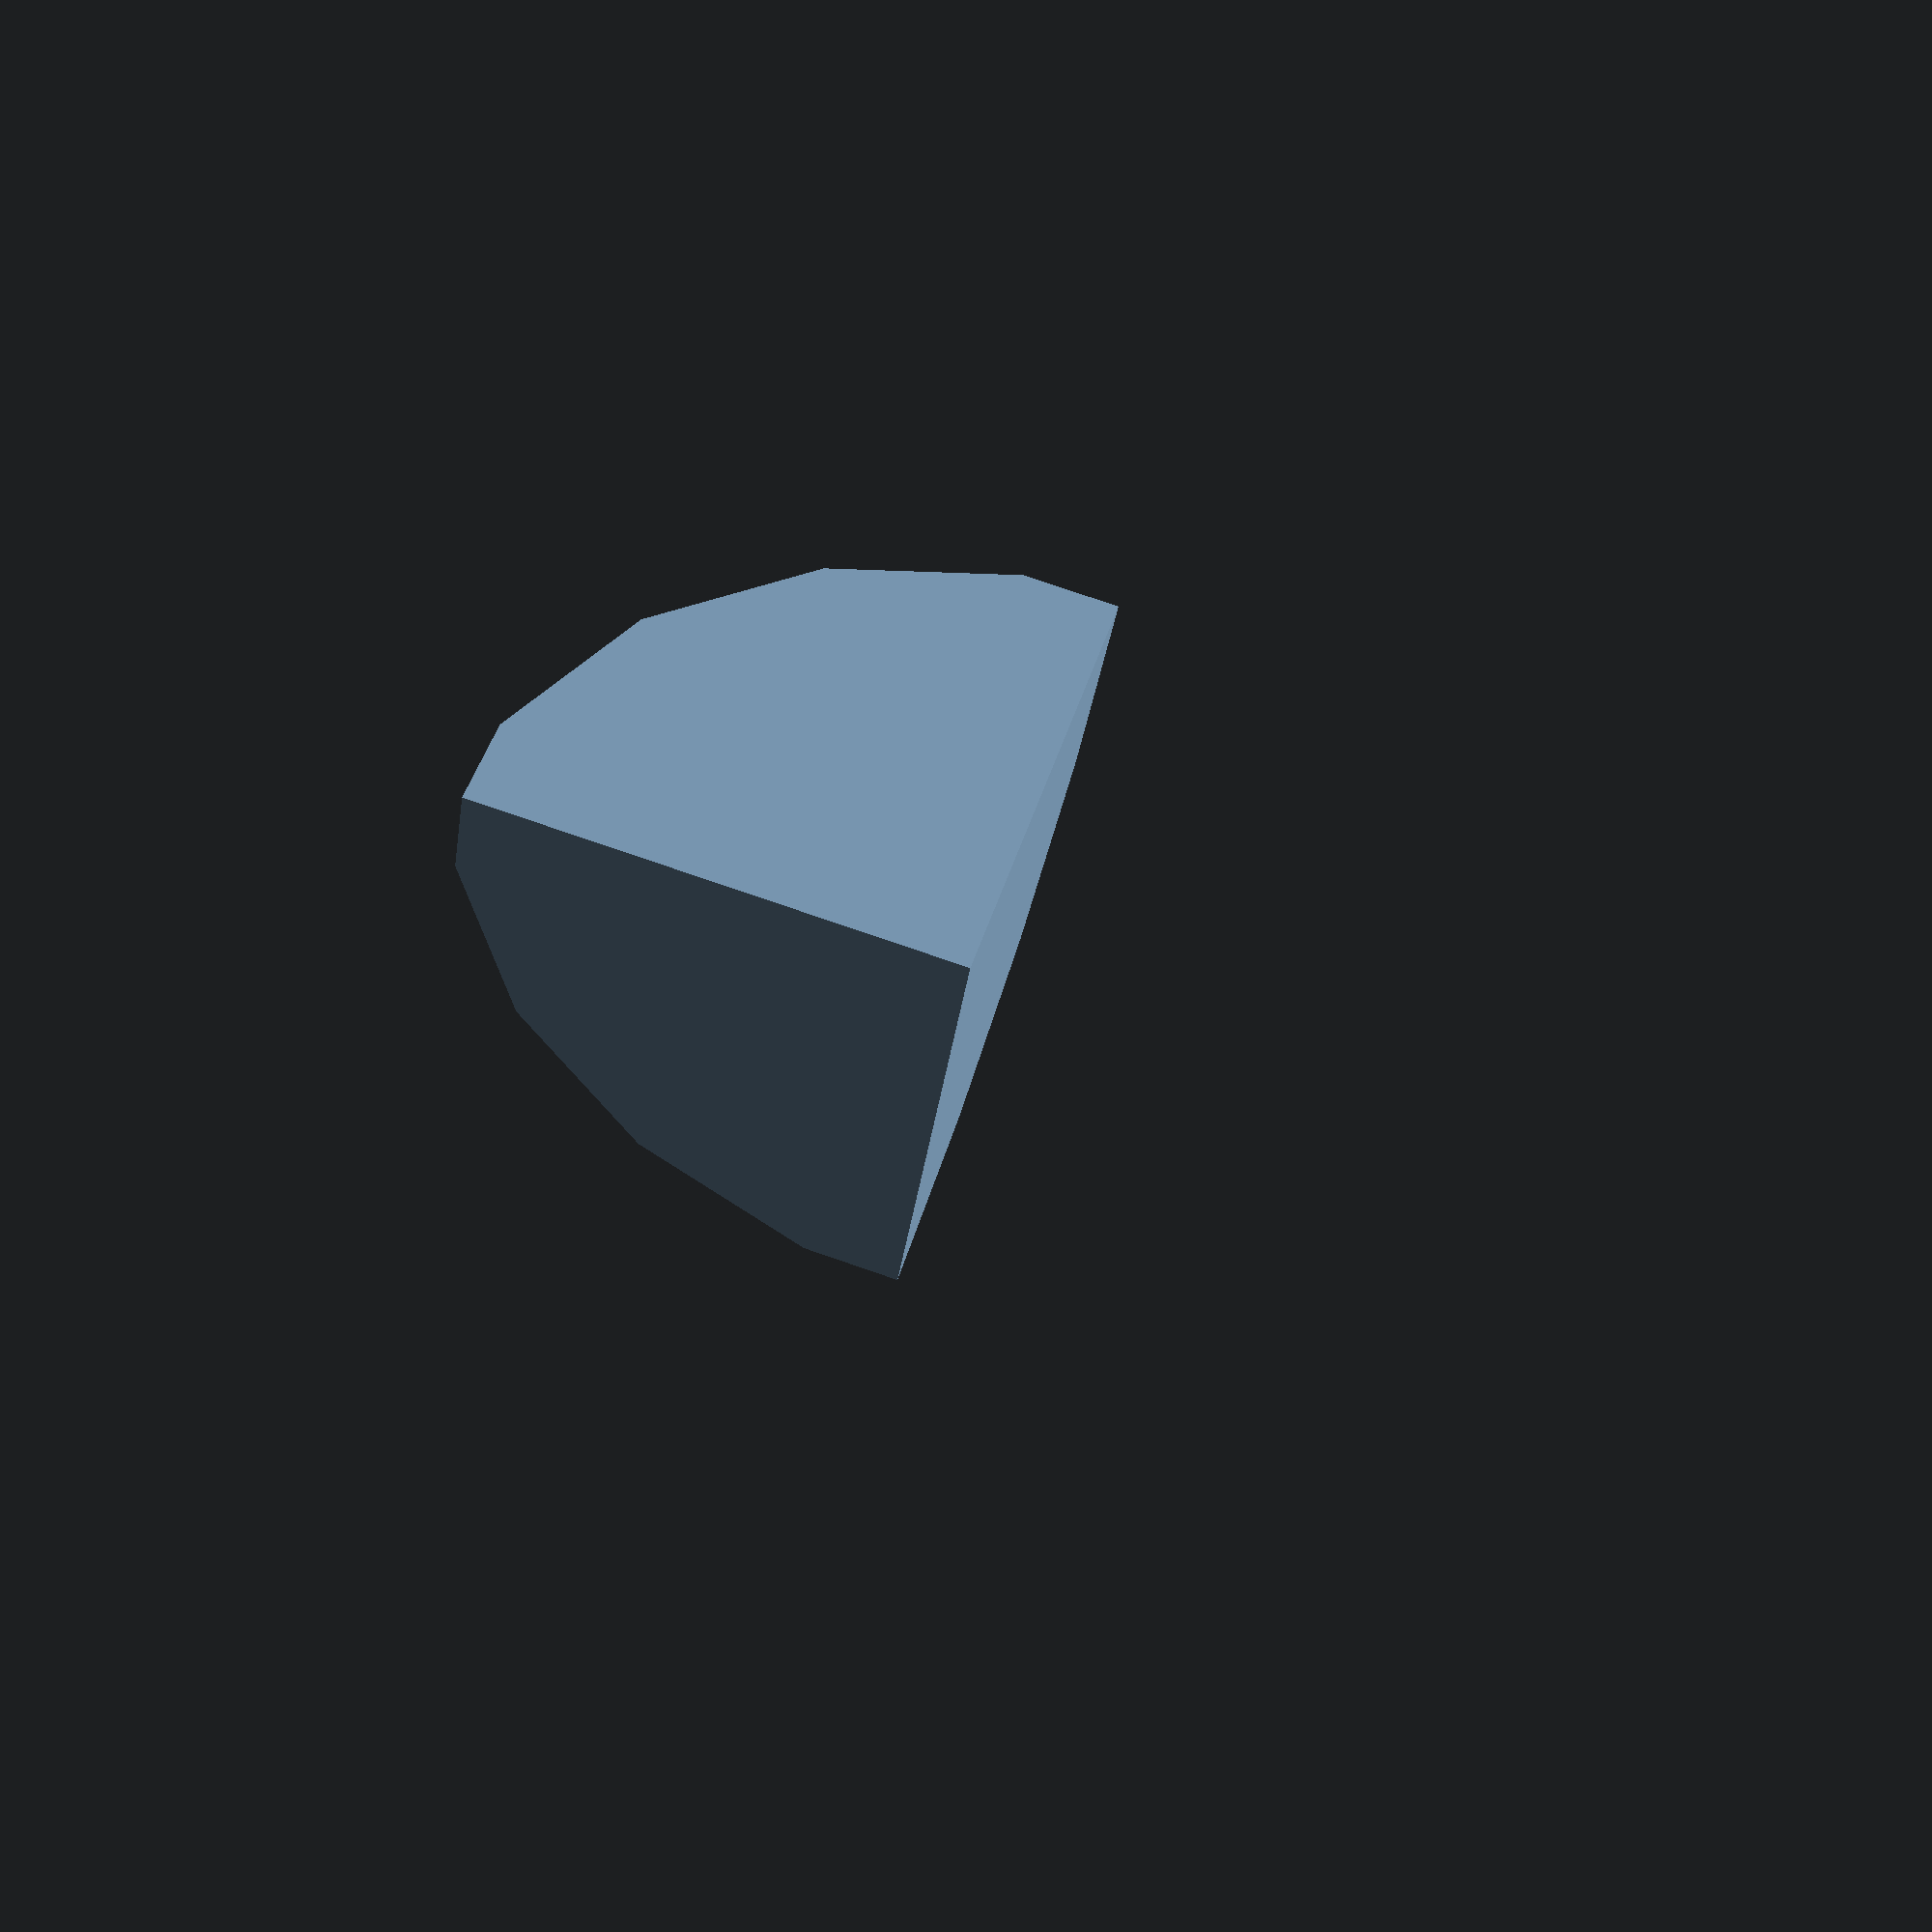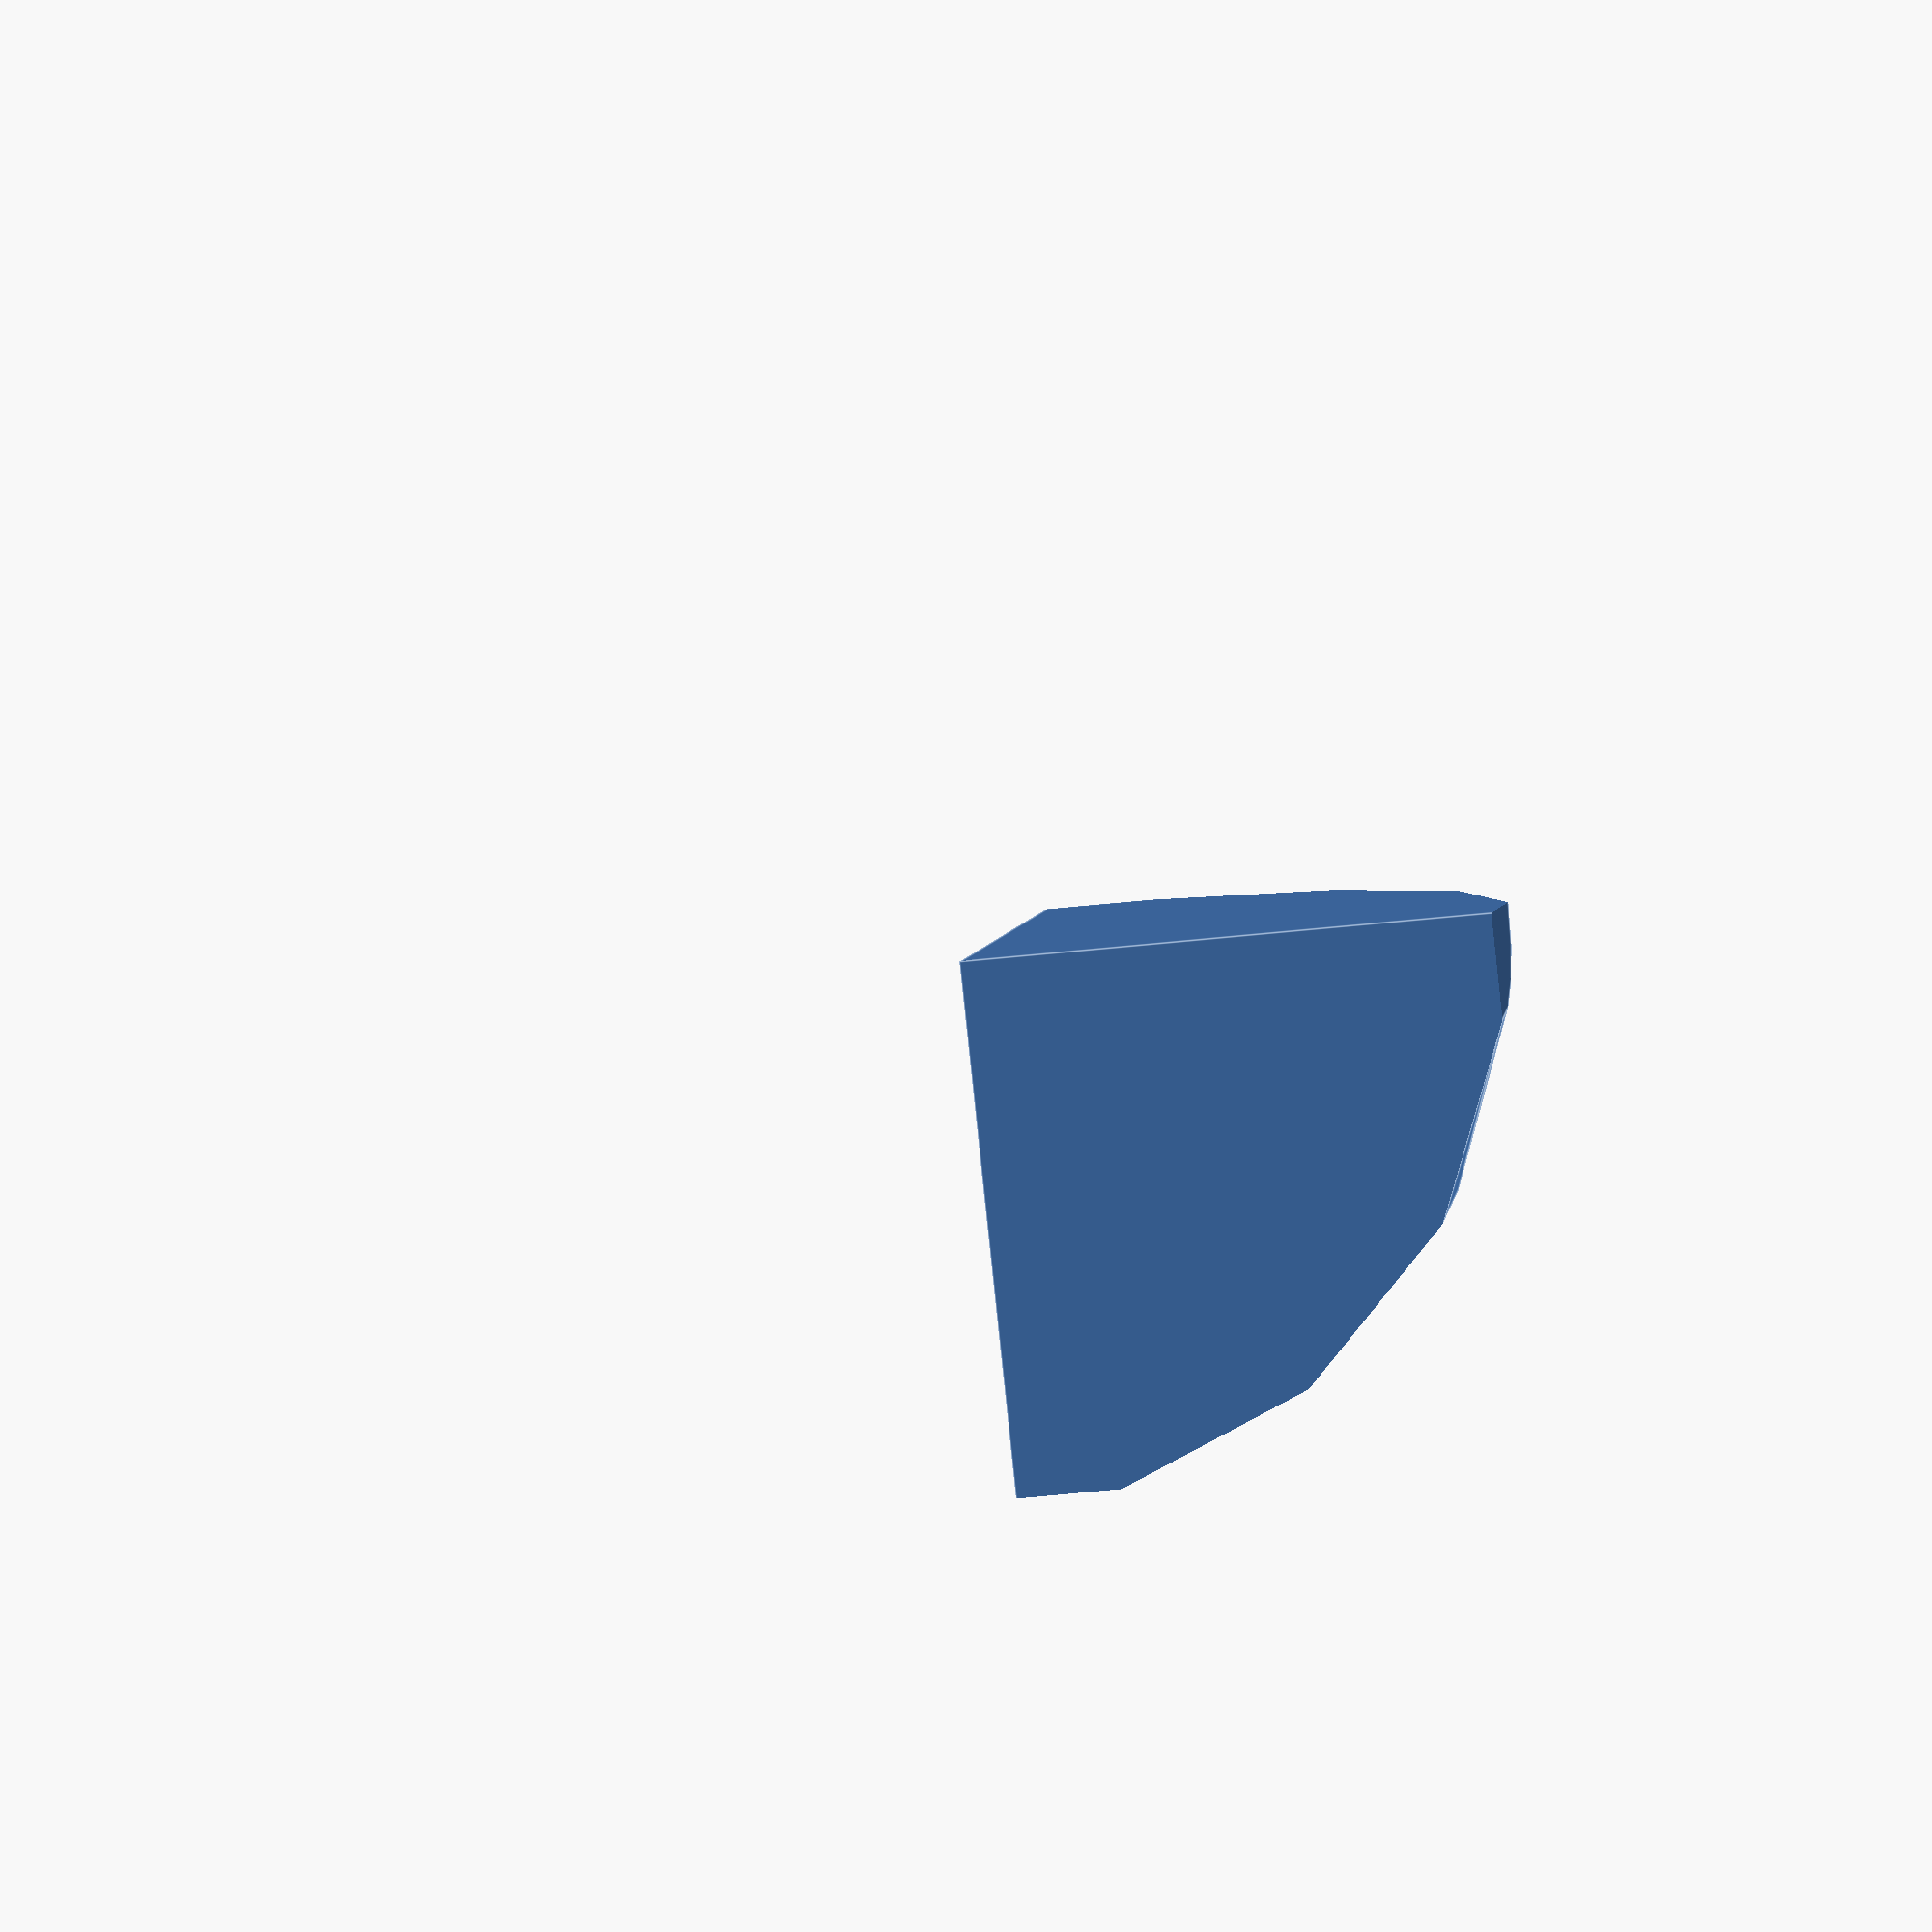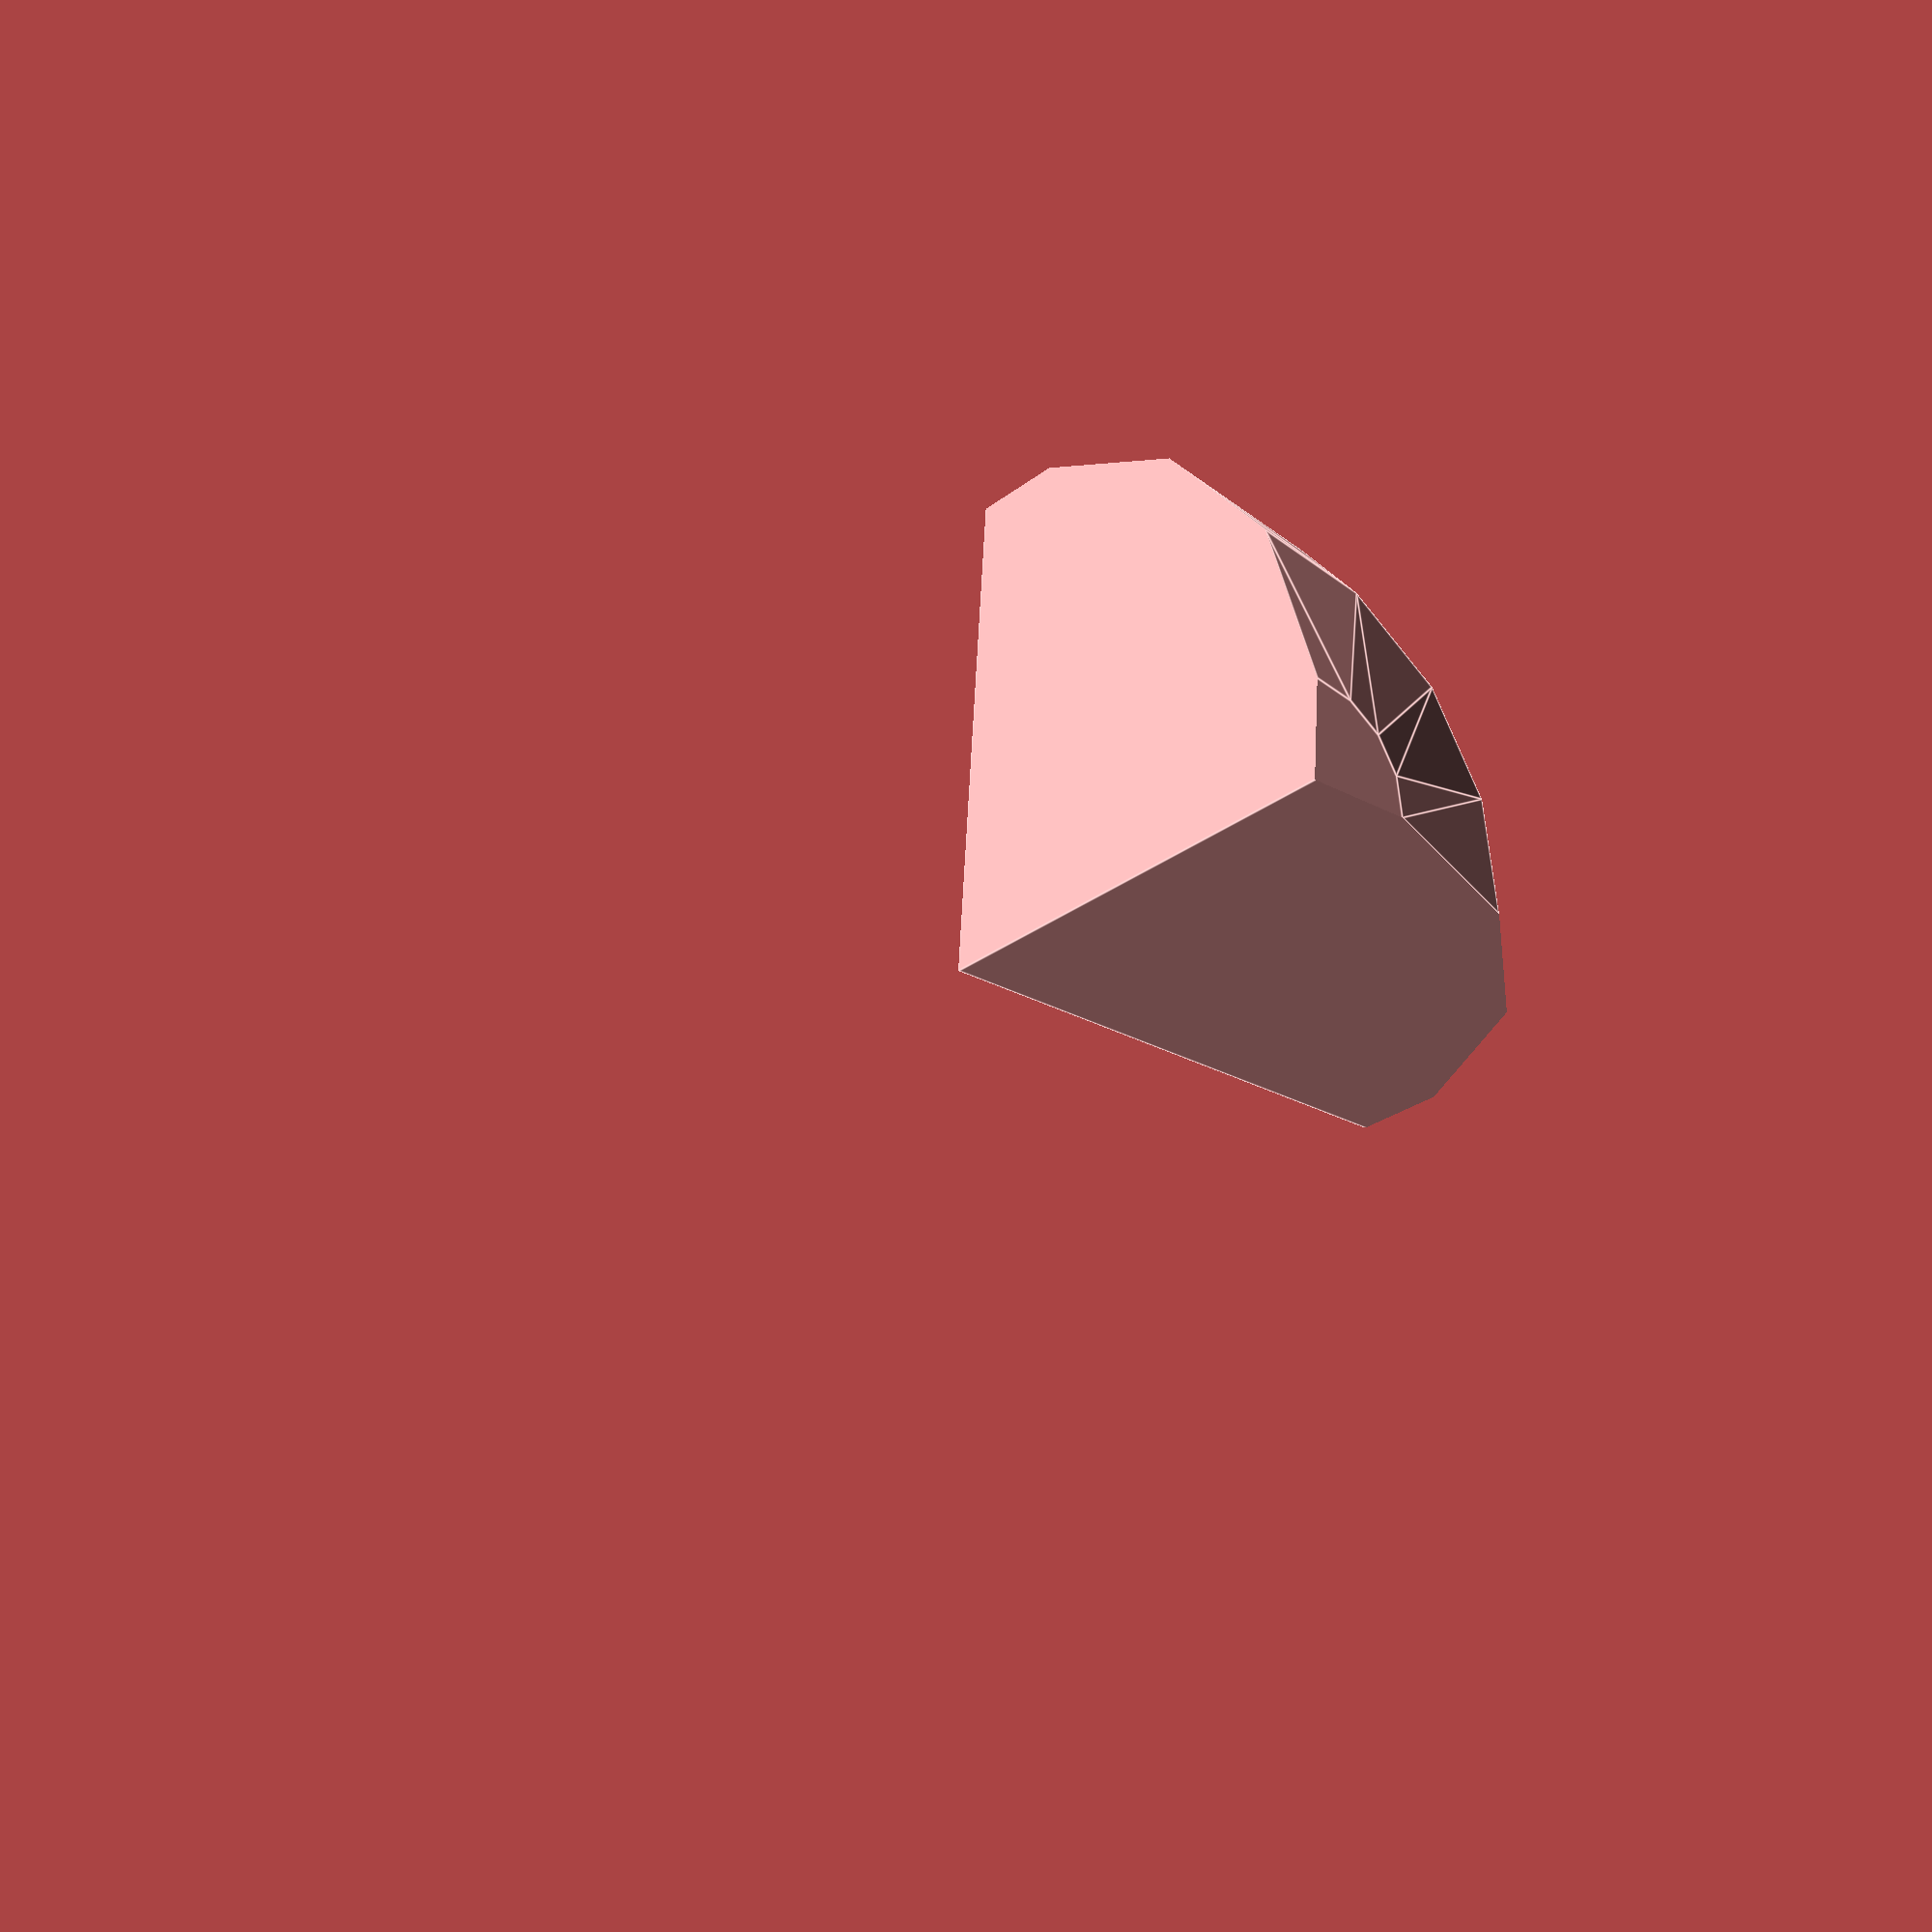
<openscad>
// Spherical Octant (Corner) (1/8th sphere) for Stacks of Shapes
// by Slashee the Cow
$fn = $preview ? 16 : 256;

translate([-0.5, -0.5, 0])
intersection(){
    sphere(d=2);
    cube(1);
}
</openscad>
<views>
elev=284.1 azim=153.7 roll=109.1 proj=p view=solid
elev=28.5 azim=56.4 roll=280.9 proj=o view=edges
elev=204.1 azim=183.8 roll=217.3 proj=p view=edges
</views>
